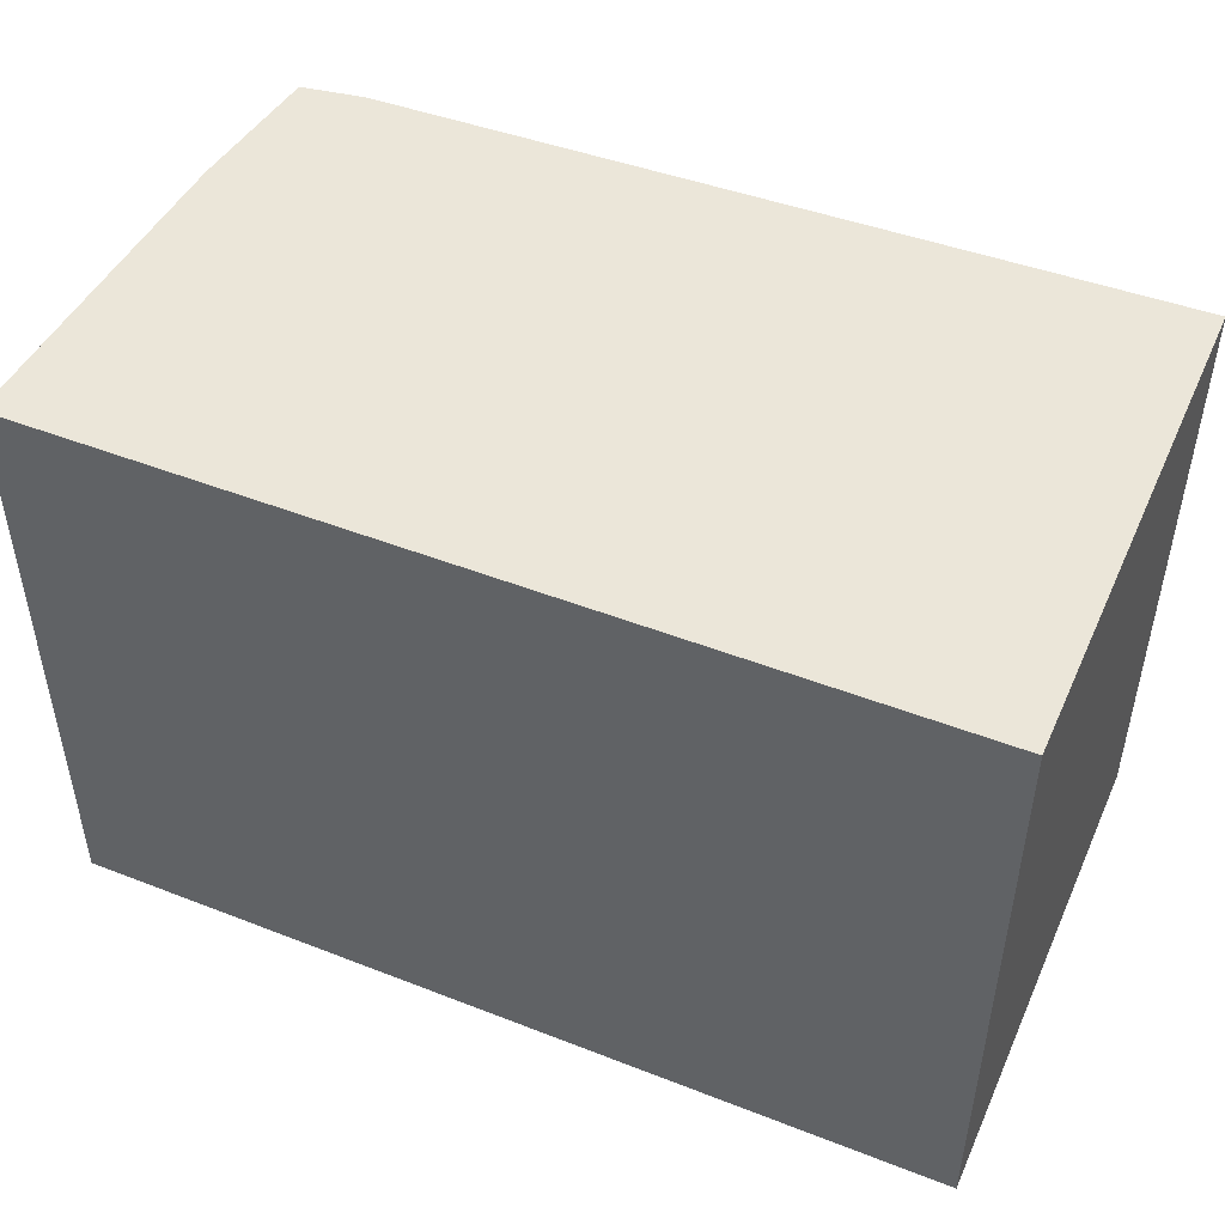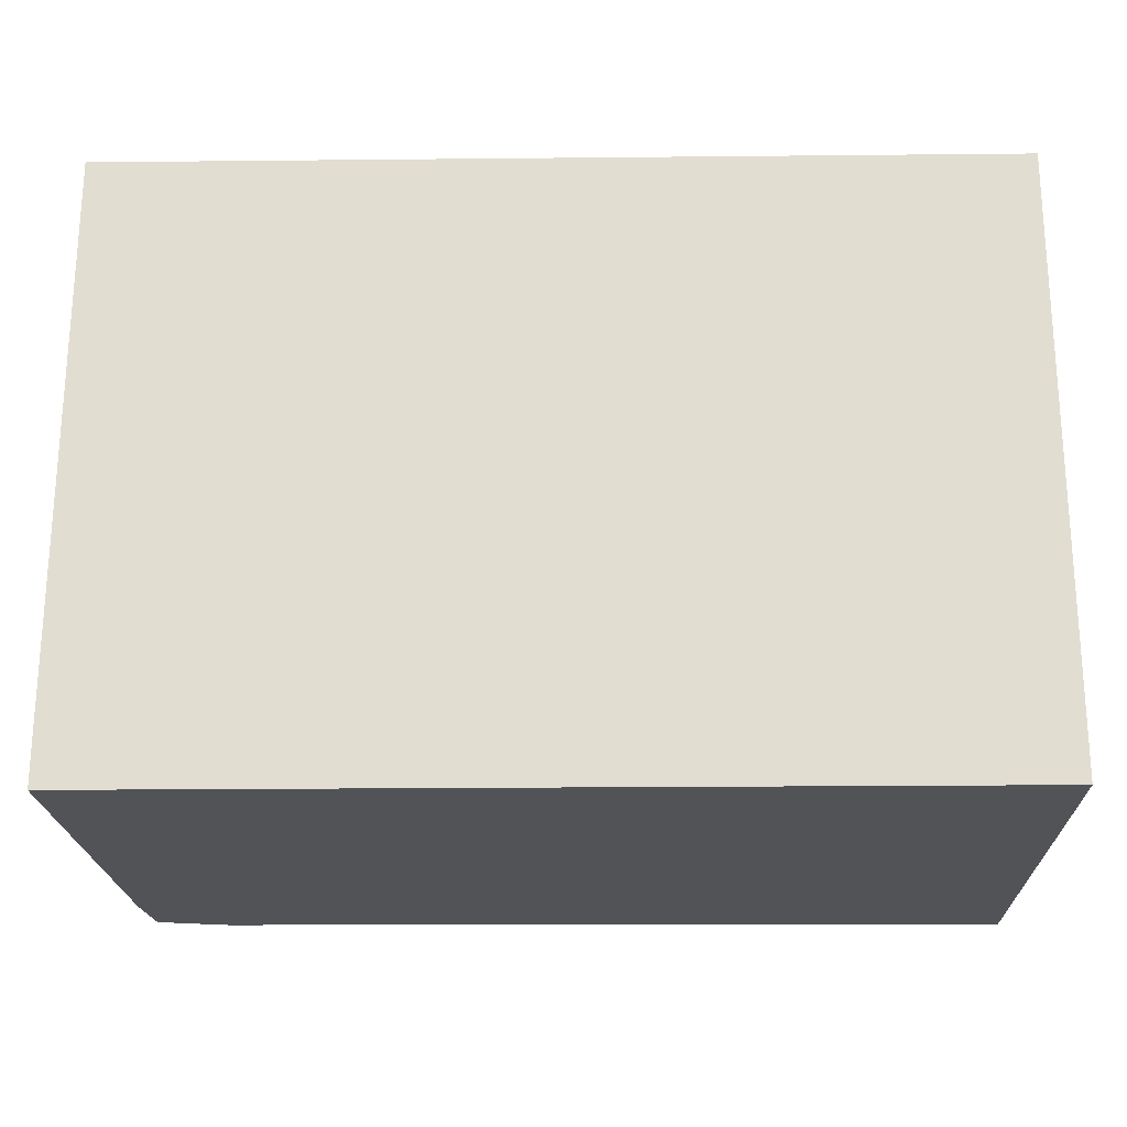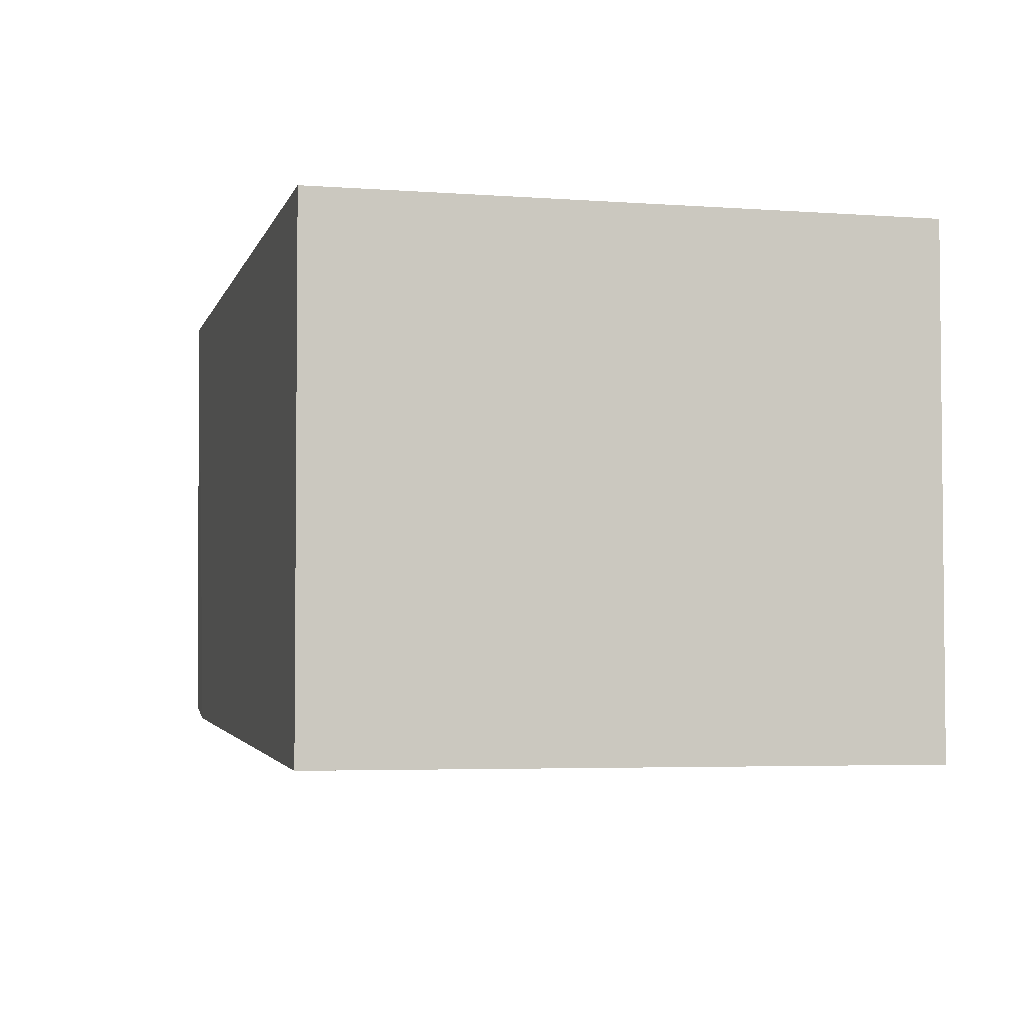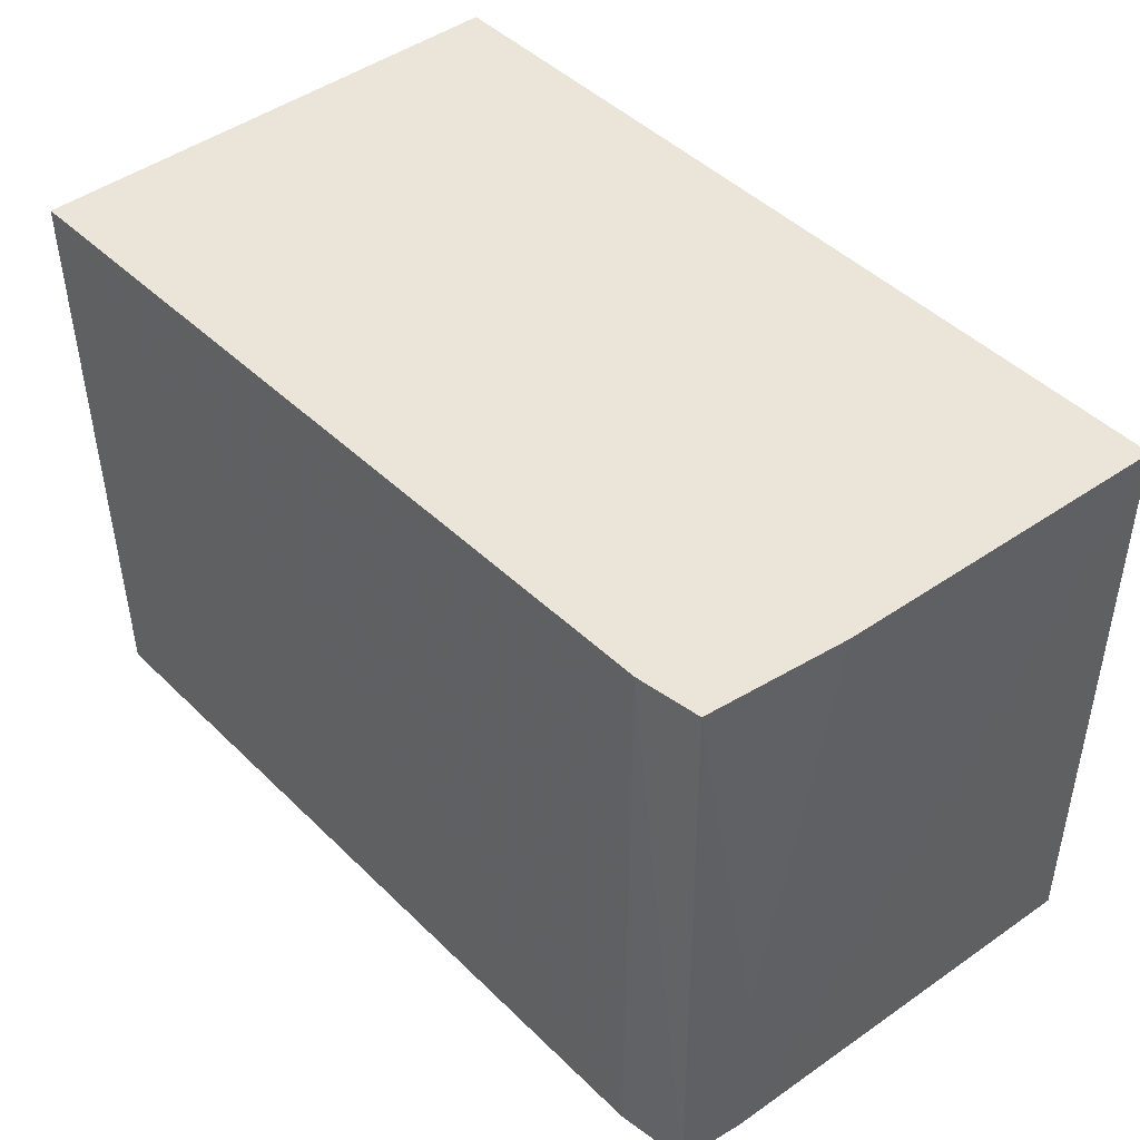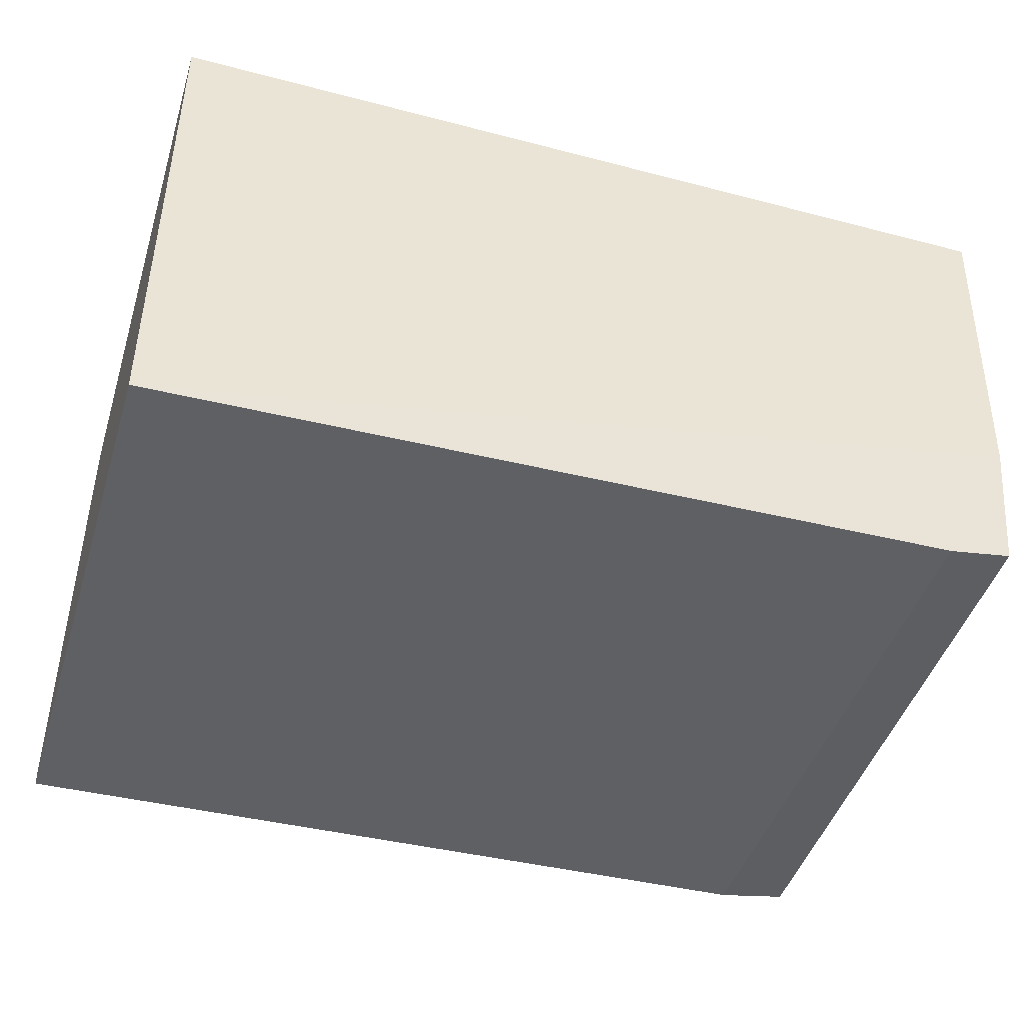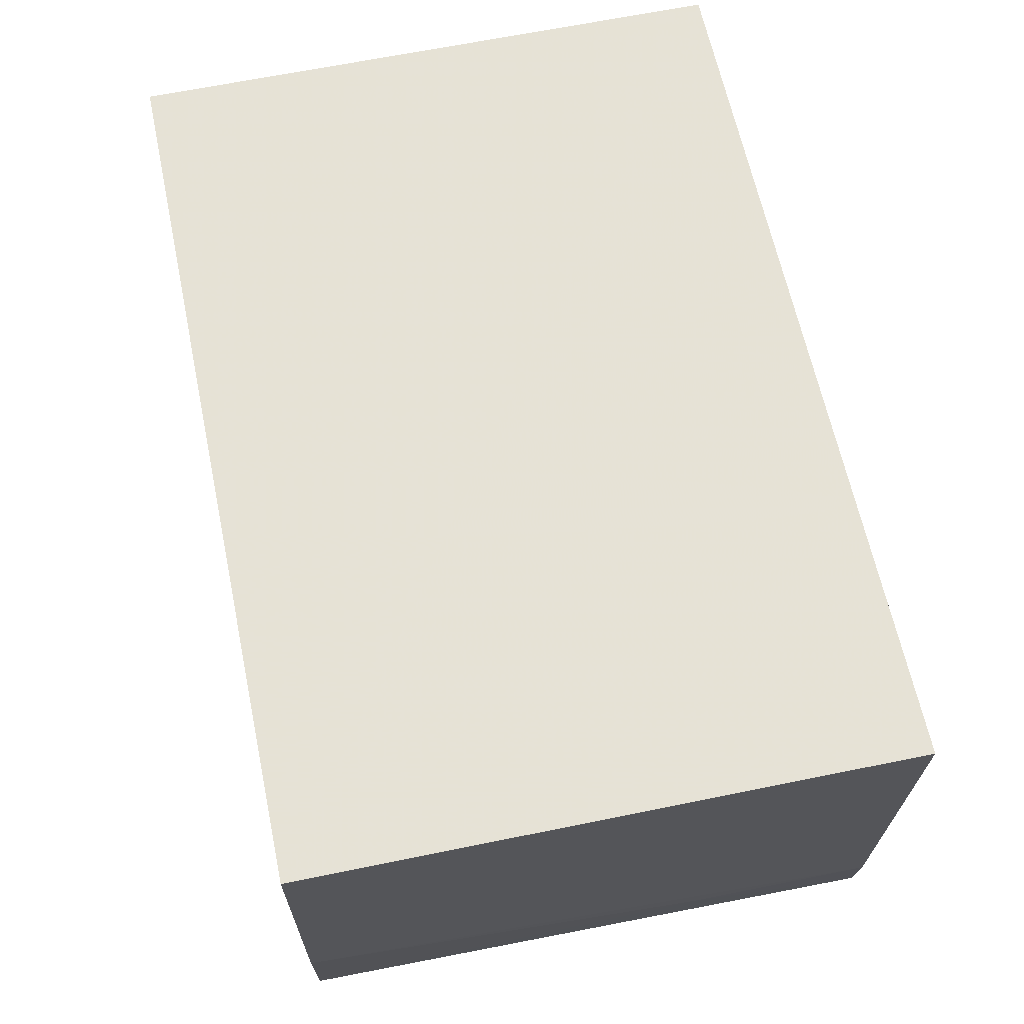
<metadata>
{"format":"obj","ext":"obj","renderer":"f3d","projection":"perspective","resolution":1024,"background":"white","views":[{"elev":47.8,"azim":-156.3,"up":"+Z"},{"elev":-21.8,"azim":-179.0,"up":"+Z"},{"elev":-3.4,"azim":-104.0,"up":"+Y"},{"elev":44.9,"azim":49.2,"up":"+Z"},{"elev":-44.4,"azim":-17.0,"up":"+Y"},{"elev":63.9,"azim":78.1,"up":"+Y"}]}
</metadata>
<code>
v 0.1213 0.00613 0.1681
v 0.1175 -0.05767 0.1681
v 0.1196 -0.04887 0.08782
v 0.004239 0.006067 0.08783
v 0.004239 0.006067 0.1681
v 0.004263 -0.06107 0.08787
v 0.1217 0.006086 0.08782
v 0.1196 -0.03882 0.1681
v 0.1092 -0.05912 0.08771
v 0.004251 -0.06154 0.1681
v 0.1194 -0.04885 0.1128
v 0.1186 -0.05766 0.08781
v 0.1091 -0.05905 0.1681
f 5 1 4
f 7 1 3
f 7 4 1
f 8 3 1
f 8 1 5
f 9 6 4
f 9 4 7
f 10 5 4
f 10 4 6
f 10 8 5
f 10 2 8
f 10 6 9
f 11 8 2
f 11 3 8
f 12 11 2
f 12 3 11
f 12 9 7
f 12 7 3
f 13 10 9
f 13 2 10
f 13 12 2
f 13 9 12

</code>
